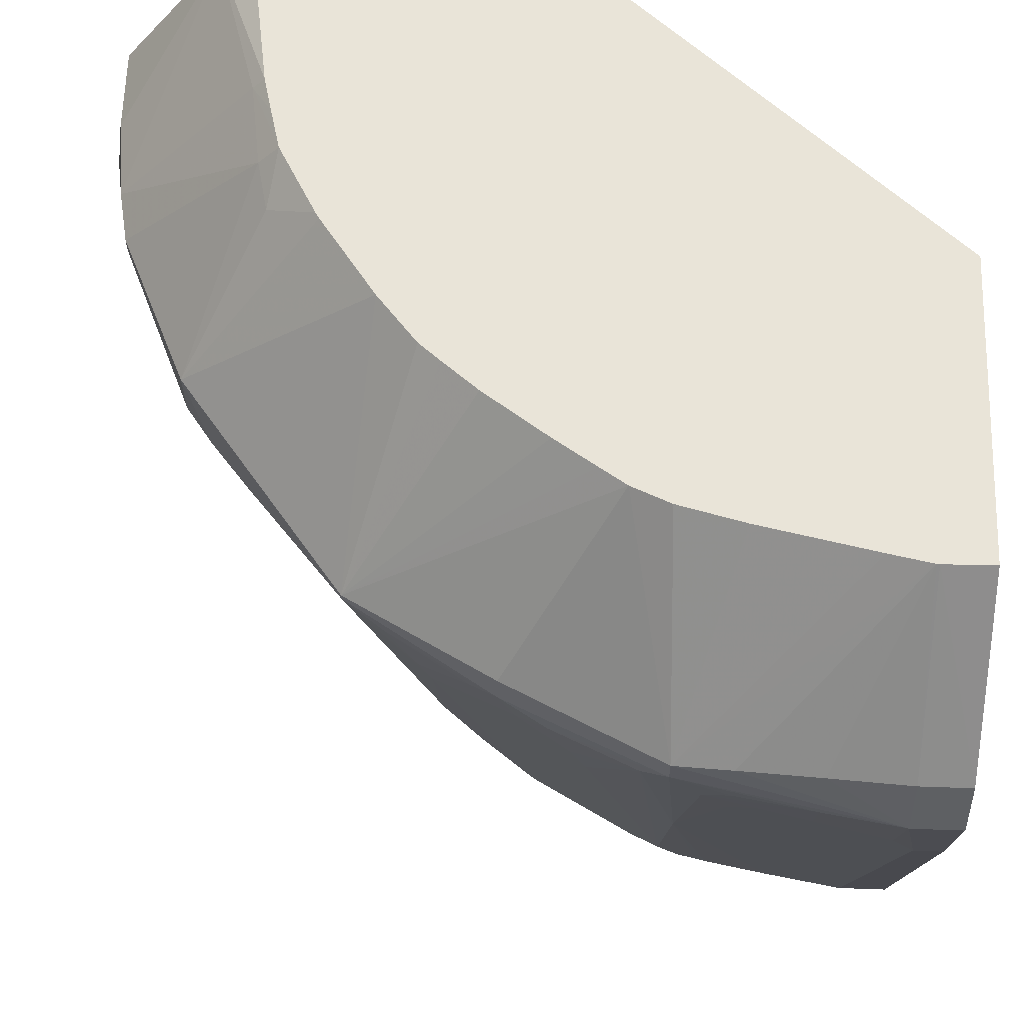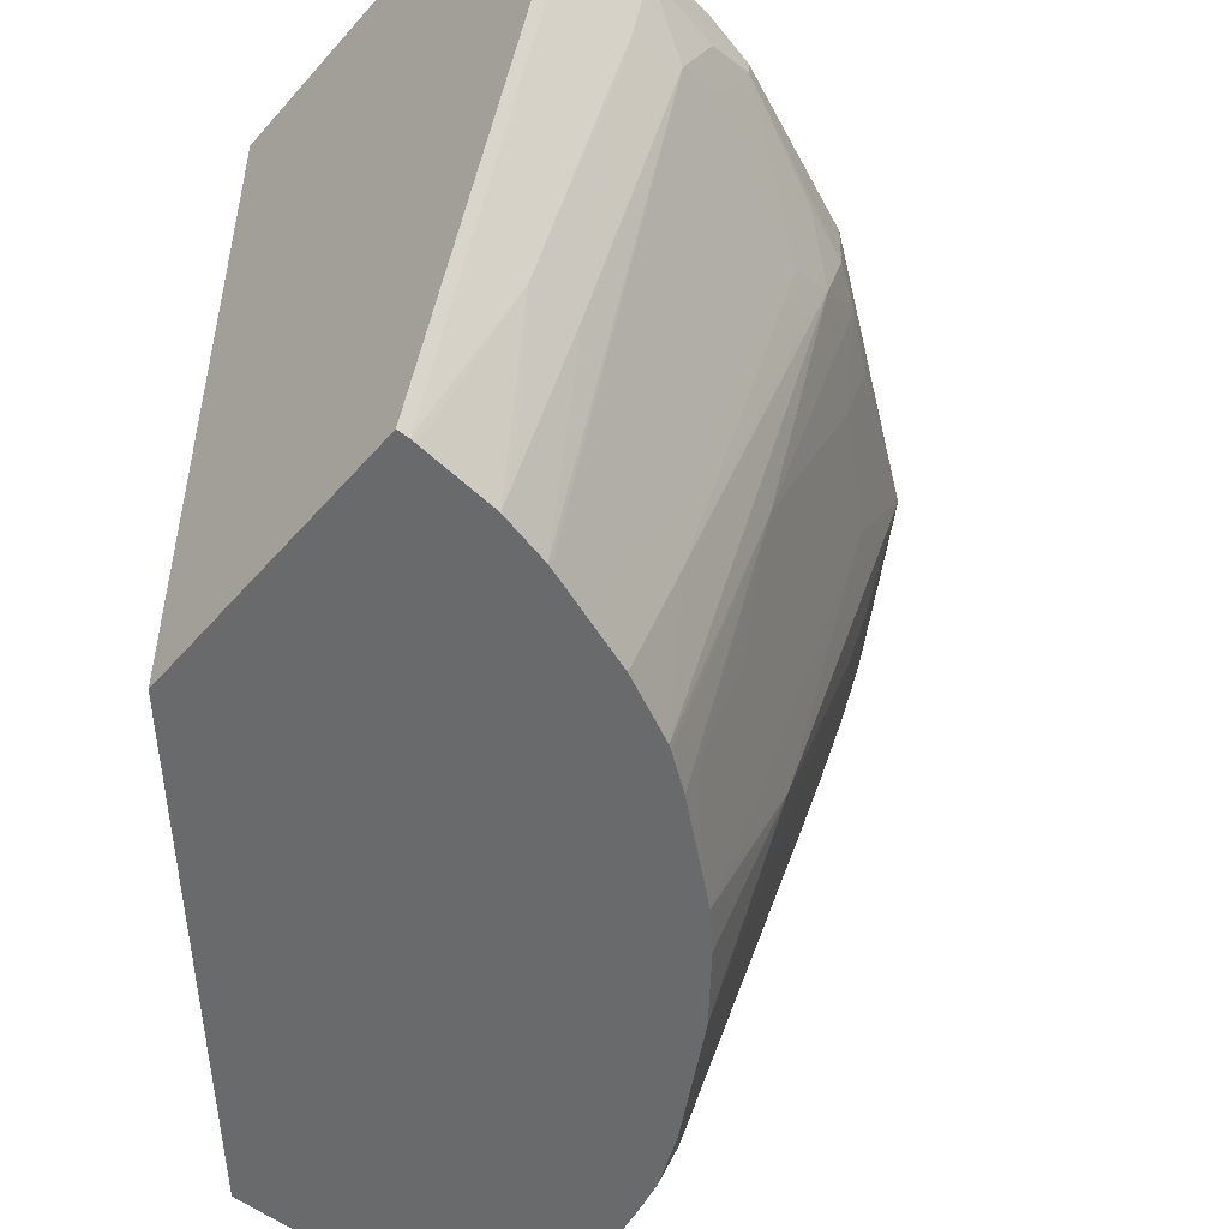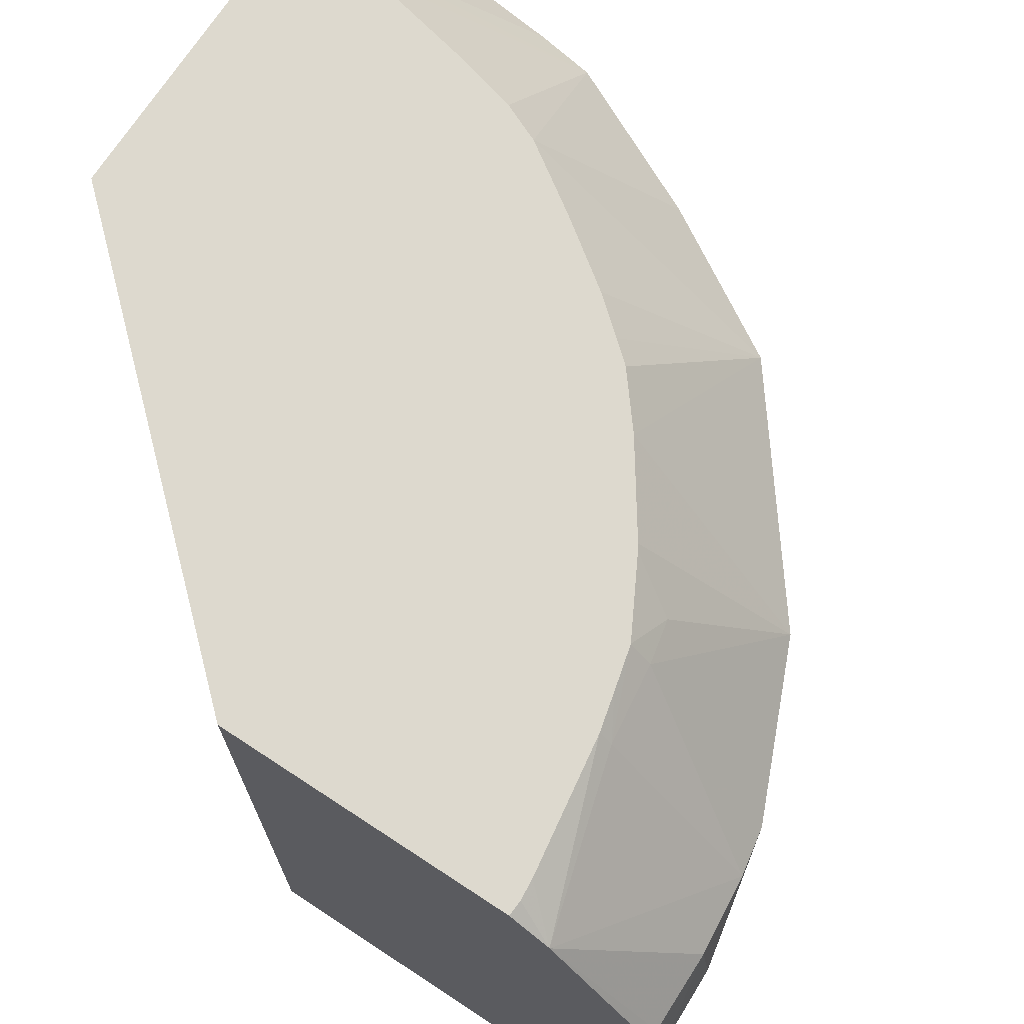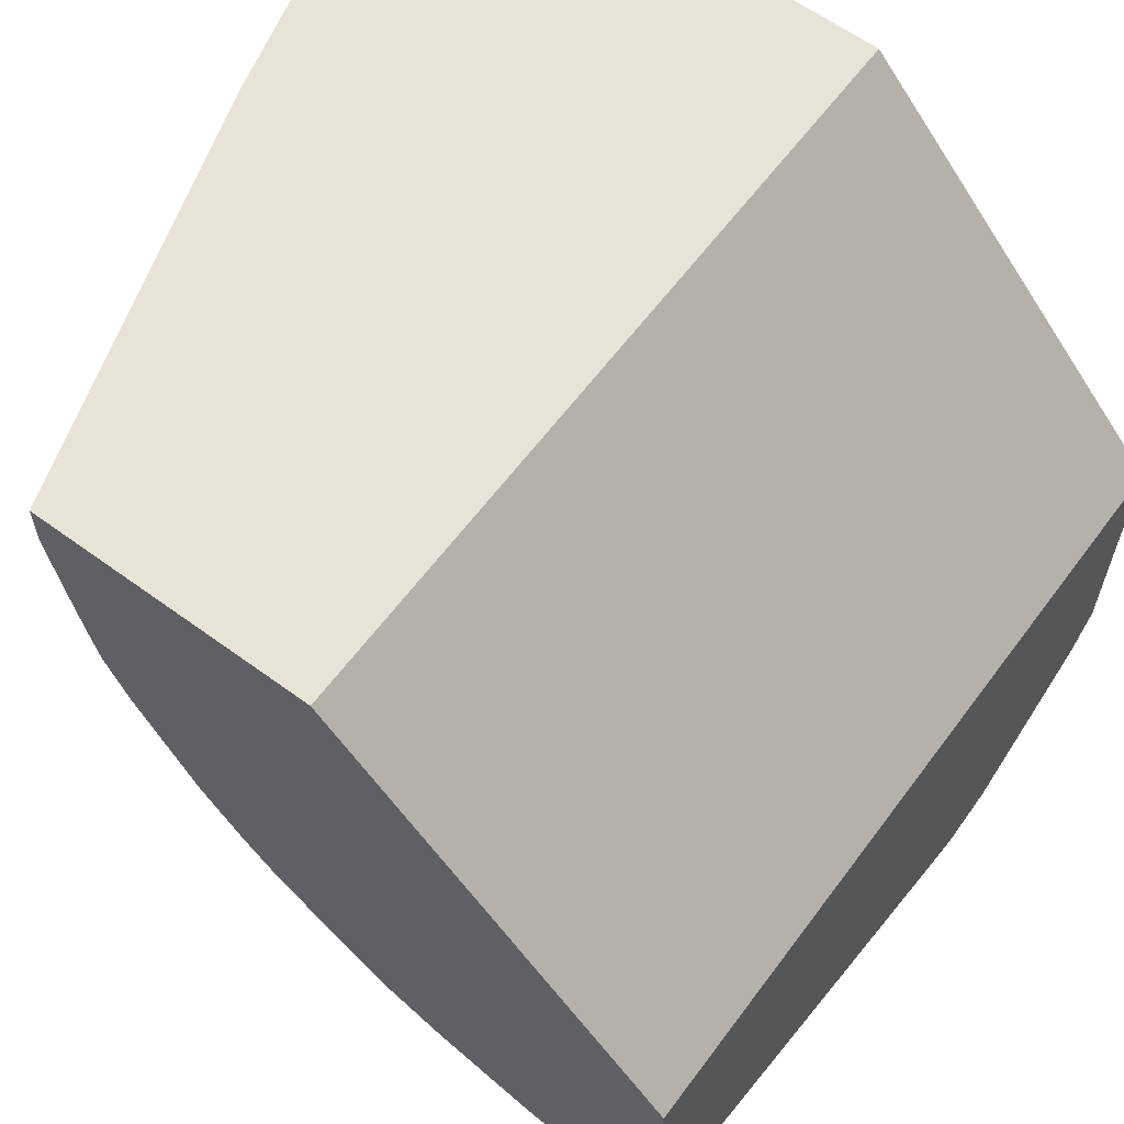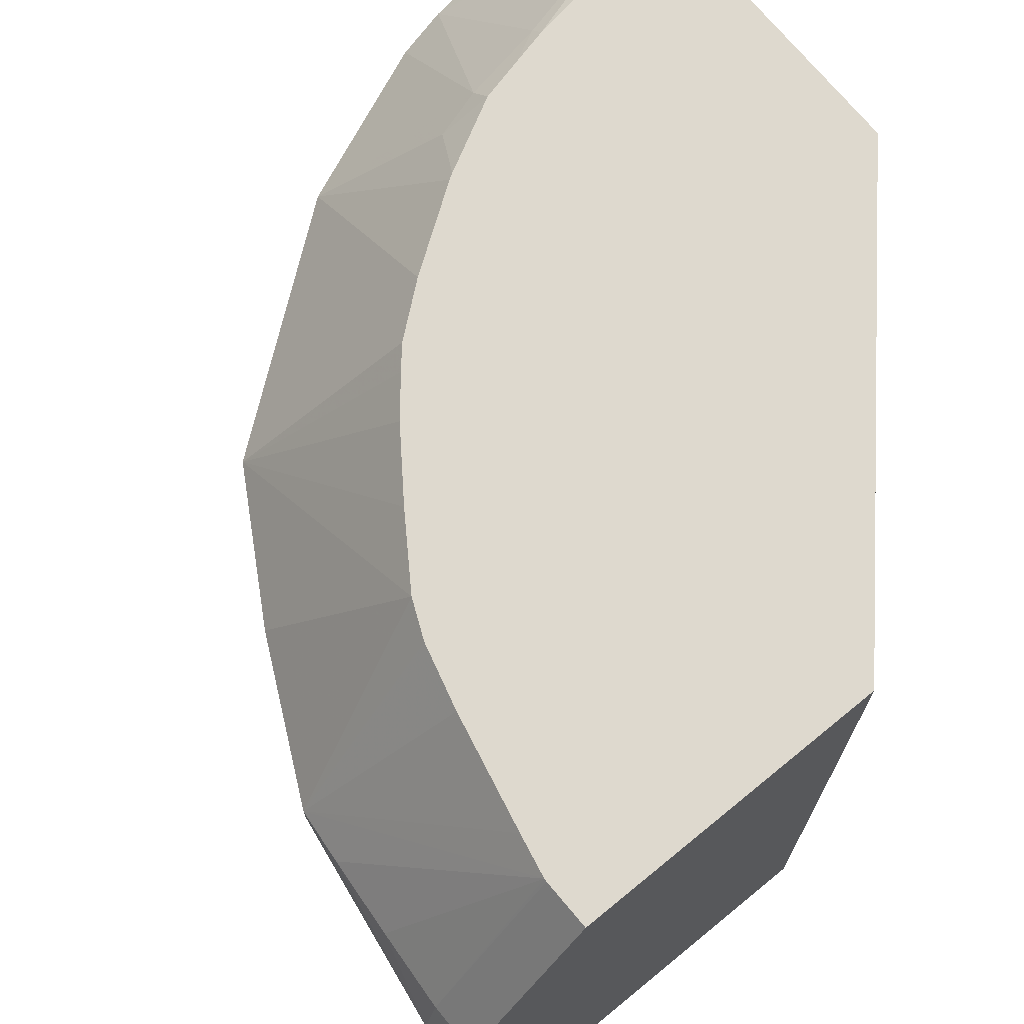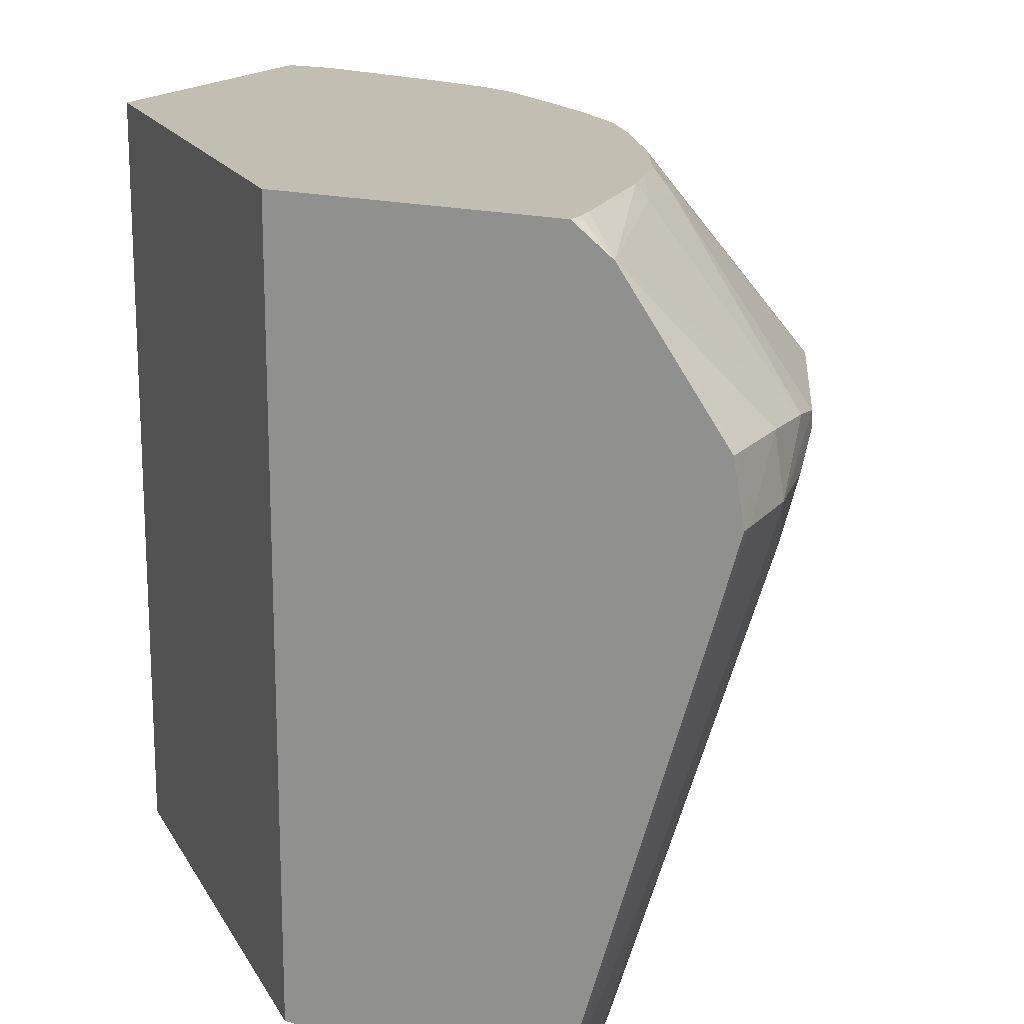
<metadata>
{"format":"obj","ext":"obj","renderer":"f3d","projection":"perspective","resolution":1024,"background":"white","views":[{"elev":60.0,"azim":-87.9,"up":"+Y"},{"elev":-52.9,"azim":140.2,"up":"+Y"},{"elev":71.8,"azim":123.3,"up":"+Y"},{"elev":62.0,"azim":36.6,"up":"+Z"},{"elev":71.5,"azim":-39.3,"up":"+Y"},{"elev":17.3,"azim":117.4,"up":"+Y"}]}
</metadata>
<code>
v -0.2474 -21.33 -3.313
v -3.327 -21.33 0.0912
v -0.2474 -28.29 -3.313
v -0.2474 -21.33 -5.897
v -6.117 -21.33 0.0912
v -3.327 -28.29 0.0912
v -0.2474 -28.29 -5.843
v -0.2474 -21.6 -6.25
v -0.386 -21.33 -5.905
v -6.122 -21.33 -0.3478
v -7.208 -22.9 0.0912
v -5.869 -28.29 0.0912
v -0.3507 -28.29 -5.843
v -0.2474 -26.25 -6.454
v -0.2474 -22.91 -7.191
v -0.3507 -22.91 -7.191
v -1.05 -22.91 -7.181
v -1.75 -22.98 -7.109
v -1.75 -21.45 -5.82
v -1.75 -21.33 -5.711
v -0.5696 -21.33 -5.889
v -6.12 -21.33 -0.3745
v -7.208 -22.9 -0.3507
v -7.325 -23.45 0.0912
v -7.026 -24.59 0.0912
v -5.869 -28.29 -0.3507
v -0.4089 -28.29 -5.838
v -0.8176 -26.66 -6.316
v -0.3507 -26.25 -6.454
v -0.2474 -24.16 -7.078
v -0.2474 -23.45 -7.285
v -0.3507 -23.45 -7.285
v -1.05 -23.45 -7.262
v -2.186 -23.06 -7.03
v -2.45 -21.55 -5.722
v -2.45 -21.33 -5.537
v -2.074 -21.33 -5.632
v -6.045 -21.33 -0.7442
v -7.042 -23.04 -2.244
v -7.094 -22.98 -1.75
v -7.155 -22.93 -1.05
v -7.325 -23.45 -0.3507
v -7.026 -24.59 -0.1594
v -6.987 -24.46 -0.6258
v -6.308 -26.63 -0.7457
v -5.744 -28.29 -1.074
v -1.093 -28.29 -5.768
v -1.284 -26.54 -6.282
v -1.05 -24.42 -6.973
v -1.05 -24.07 -7.081
v -0.3507 -24.11 -7.093
v -1.05 -27.65 -5.974
v -0.2474 -24.11 -7.093
v -1.757 -23.44 -7.115
v -2.186 -23.21 -7.03
v -1.528 -23.95 -7.046
v -3.652 -22.99 -6.394
v -2.849 -21.65 -5.633
v -3.092 -21.33 -5.192
v -5.828 -21.33 -1.75
v -7.042 -23.25 -2.244
v -5.679 -21.33 -2.319
v -5.532 -21.33 -2.655
v -6.368 -23.02 -3.618
v -7.212 -23.45 -1.05
v -7.109 -24.2 -0.376
v -7.056 -23.99 -1.05
v -6.95 -24.34 -1.05
v -5.943 -27.65 -1.05
v -6.296 -25.89 -2.081
v -5.636 -28.29 -1.646
v -1.548 -28.29 -5.654
v -1.994 -23.67 -6.961
v -3.139 -24.13 -6.402
v -3.54 -23.88 -6.324
v -3.15 -23.45 -6.596
v -3.644 -23.45 -6.389
v -1.757 -24.17 -6.892
v -2.45 -24.15 -6.645
v -1.556 -26.08 -6.357
v -3.994 -23.45 -6.142
v -5.612 -23.08 -4.913
v -3.867 -21.33 -4.662
v -3.146 -21.33 -5.16
v -6.368 -23.31 -3.618
v -6.534 -23.51 -3.213
v -6.899 -23.47 -2.466
v -6.976 -23.72 -1.964
v -7.085 -23.47 -1.738
v -5.377 -21.33 -2.885
v -7.017 -23.86 -1.497
v -6.896 -24.11 -1.738
v -6.338 -26.02 -1.614
v -5.61 -28.03 -2.121
v -5.652 -28.17 -1.75
v -5.612 -28.29 -1.75
v -1.67 -28.29 -5.611
v -1.585 -28.21 -5.667
v -2.898 -24.61 -6.335
v -2.474 -26.97 -5.74
v -2.453 -28.29 -5.326
v -2.723 -27.21 -5.571
v -3.364 -24.35 -6.243
v -3.51 -25.92 -5.607
v -3.025 -28.29 -5.048
v -2.227 -25.34 -6.346
v -1.75 -26.95 -6.009
v -4.302 -24.02 -5.686
v -4.43 -23.45 -5.792
v -5.612 -23.14 -4.913
v -5.132 -21.33 -3.248
v -4.726 -21.33 -3.812
v -4.464 -21.33 -4.124
v -4.304 -21.33 -4.31
v -5.76 -23.4 -4.562
v -6.168 -23.51 -3.85
v -6.293 -23.78 -3.488
v -6.43 -24.15 -3.027
v -6.347 -24.64 -2.882
v -5.364 -28.29 -2.396
v -5.371 -28.29 -2.383
v -5.572 -28.29 -1.925
v -1.856 -28.29 -5.543
v -3.071 -28.29 -5.017
v -3.373 -28.29 -4.796
v -3.462 -27.92 -4.868
v -3.688 -26.95 -5.057
v -5.039 -24.15 -5.017
v -5.268 -23.4 -5.105
v -5.61 -24.53 -4.216
v -5.676 -24.15 -4.315
v -4.89 -26.58 -4.188
v -5.955 -24.15 -3.85
v -5.516 -26.25 -3.355
v -5.115 -27.68 -3.196
v -4.83 -28.29 -3.321
v -3.858 -28.29 -4.391
v -4.292 -27.65 -4.277
v -4.455 -26.95 -4.414
v -4.875 -27.93 -3.458
v -4.142 -28.29 -4.151
v -4.407 -28.29 -3.868
v -4.813 -28.29 -3.35
v -4.207 -28.02 -4.206
v -4.406 -28.29 -3.867
v -4.422 -28.29 -3.847
f 1 2 6
f 1 6 3
f 1 3 7
f 1 7 14
f 1 14 30
f 1 30 53
f 1 53 31
f 1 31 15
f 1 15 8
f 1 8 4
f 1 4 9
f 1 9 21
f 1 21 20
f 1 20 37
f 1 37 36
f 1 36 59
f 1 59 84
f 1 84 83
f 1 83 114
f 1 114 113
f 1 113 112
f 1 112 111
f 1 111 90
f 1 90 63
f 1 63 62
f 1 62 60
f 1 60 38
f 1 38 22
f 1 22 10
f 1 10 5
f 1 5 2
f 2 5 11
f 2 11 24
f 2 24 25
f 2 25 12
f 2 12 6
f 3 6 12
f 3 12 26
f 3 26 46
f 3 46 71
f 3 71 96
f 3 96 122
f 3 122 121
f 3 121 120
f 3 120 136
f 3 136 143
f 3 143 146
f 3 146 145
f 3 145 141
f 3 141 137
f 3 137 125
f 3 125 124
f 3 124 105
f 3 105 101
f 3 101 123
f 3 123 97
f 3 97 72
f 3 72 47
f 3 47 27
f 3 27 13
f 3 13 7
f 4 8 9
f 5 10 11
f 7 13 29
f 7 29 14
f 8 15 16
f 8 16 17
f 8 17 18
f 8 18 19
f 8 19 20
f 8 20 21
f 8 21 9
f 10 22 23
f 10 23 11
f 11 23 42
f 11 42 24
f 12 25 43
f 12 43 26
f 13 27 28
f 13 28 29
f 14 29 30
f 15 31 32
f 15 32 16
f 16 32 17
f 17 32 33
f 17 33 18
f 18 33 34
f 18 34 35
f 18 35 19
f 19 35 36
f 19 36 37
f 19 37 20
f 22 38 39
f 22 39 40
f 22 40 41
f 22 41 23
f 23 41 42
f 24 42 43
f 24 43 25
f 26 44 45
f 26 45 46
f 26 43 44
f 27 47 28
f 28 48 49
f 28 49 50
f 28 50 51
f 28 51 29
f 28 47 52
f 28 52 48
f 29 51 30
f 30 51 53
f 31 53 51
f 31 51 32
f 32 51 33
f 33 54 55
f 33 55 34
f 33 51 50
f 33 50 56
f 33 56 54
f 34 55 57
f 34 57 35
f 35 58 36
f 35 57 58
f 36 58 59
f 38 60 39
f 39 61 42
f 39 42 40
f 39 60 62
f 39 62 63
f 39 63 64
f 39 64 85
f 39 85 61
f 40 42 41
f 42 61 65
f 42 65 66
f 42 66 43
f 43 66 44
f 44 66 67
f 44 67 68
f 44 68 45
f 45 68 69
f 45 69 46
f 46 69 70
f 46 70 71
f 47 72 48
f 47 48 52
f 48 56 49
f 48 72 56
f 49 56 50
f 54 56 73
f 54 73 55
f 55 73 74
f 55 74 75
f 55 75 76
f 55 76 77
f 55 77 57
f 56 78 79
f 56 79 74
f 56 74 73
f 56 72 80
f 56 80 78
f 57 77 81
f 57 81 82
f 57 82 83
f 57 83 84
f 57 84 58
f 58 84 59
f 61 85 86
f 61 86 87
f 61 87 70
f 61 70 88
f 61 88 89
f 61 89 65
f 63 90 82
f 63 82 64
f 64 82 110
f 64 110 85
f 65 91 67
f 65 67 66
f 65 89 88
f 65 88 91
f 67 91 68
f 68 91 92
f 68 92 69
f 69 92 93
f 69 93 70
f 70 92 88
f 70 87 94
f 70 94 95
f 70 95 71
f 70 93 92
f 71 95 96
f 72 97 98
f 72 98 80
f 74 79 99
f 74 99 100
f 74 100 101
f 74 101 102
f 74 102 103
f 74 103 75
f 75 104 81
f 75 81 77
f 75 77 76
f 75 103 102
f 75 102 105
f 75 105 104
f 78 80 106
f 78 106 99
f 78 99 79
f 80 98 107
f 80 107 100
f 80 100 106
f 81 104 108
f 81 108 109
f 81 109 110
f 81 110 82
f 82 90 111
f 82 111 112
f 82 112 113
f 82 113 114
f 82 114 83
f 85 110 115
f 85 115 116
f 85 116 117
f 85 117 86
f 86 118 87
f 86 117 118
f 87 118 119
f 87 119 94
f 88 92 91
f 94 120 121
f 94 121 122
f 94 122 95
f 94 119 120
f 95 122 96
f 97 123 100
f 97 100 107
f 97 107 98
f 99 106 100
f 100 123 101
f 101 105 102
f 104 105 124
f 104 124 125
f 104 125 126
f 104 126 127
f 104 127 108
f 108 127 128
f 108 128 129
f 108 129 109
f 109 129 110
f 110 130 131
f 110 131 115
f 110 129 128
f 110 128 132
f 110 132 130
f 115 131 116
f 116 133 117
f 116 131 130
f 116 130 133
f 117 133 134
f 117 134 135
f 117 135 119
f 117 119 118
f 119 135 120
f 120 135 136
f 125 137 126
f 126 137 127
f 127 137 128
f 128 137 138
f 128 138 139
f 128 139 132
f 130 132 140
f 130 140 136
f 130 136 133
f 132 141 142
f 132 142 143
f 132 143 140
f 132 139 138
f 132 138 144
f 132 144 141
f 133 136 134
f 134 136 135
f 136 140 143
f 137 144 138
f 137 141 144
f 141 145 142
f 142 145 146
f 142 146 143

</code>
